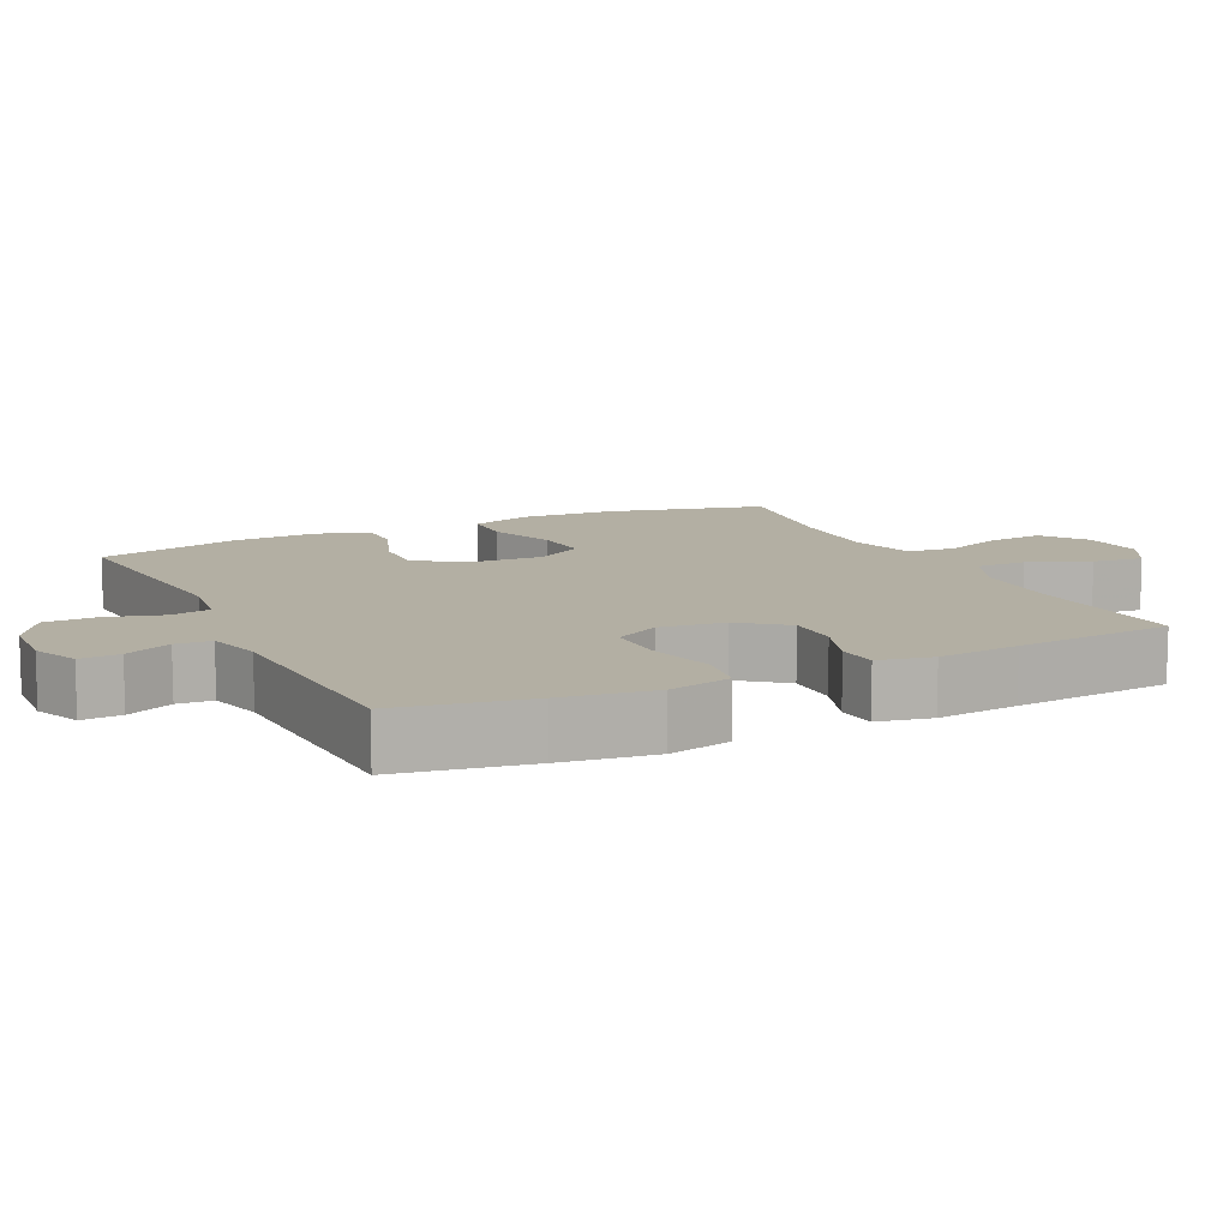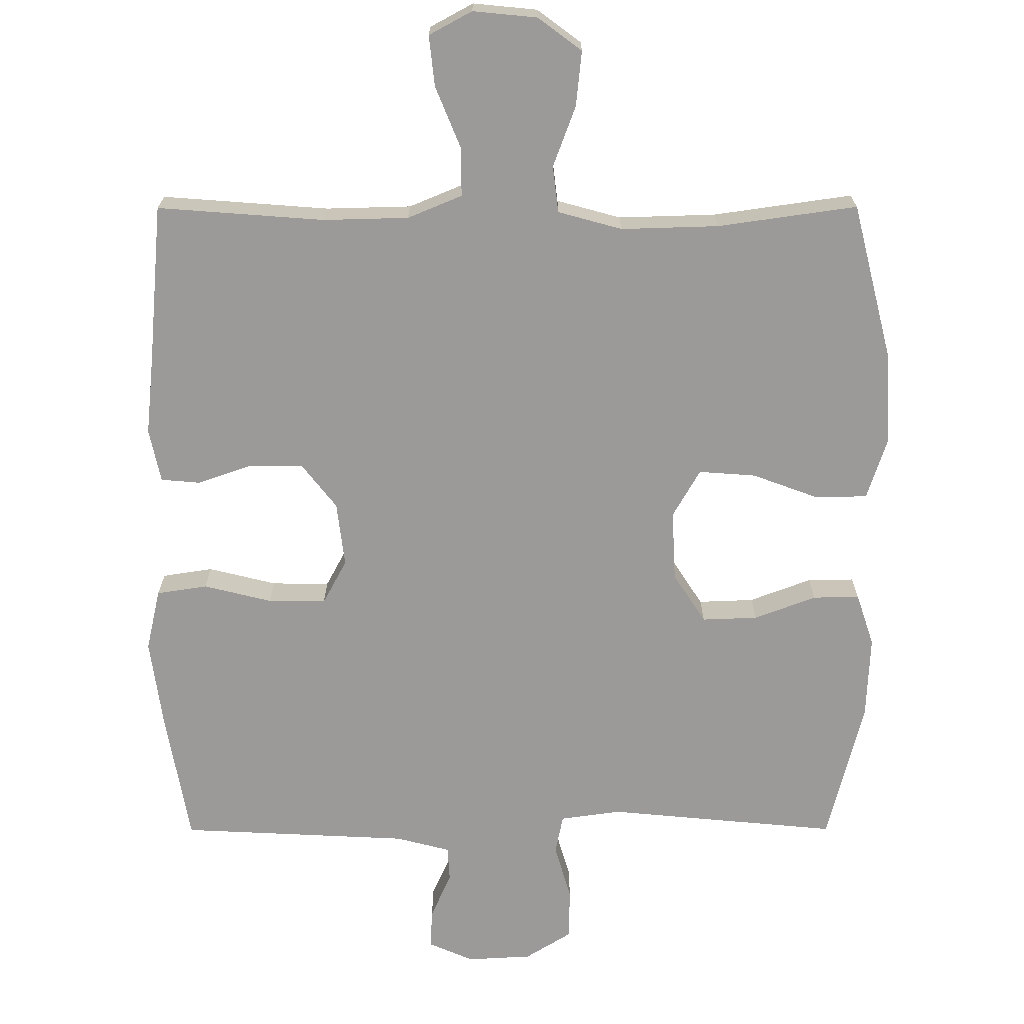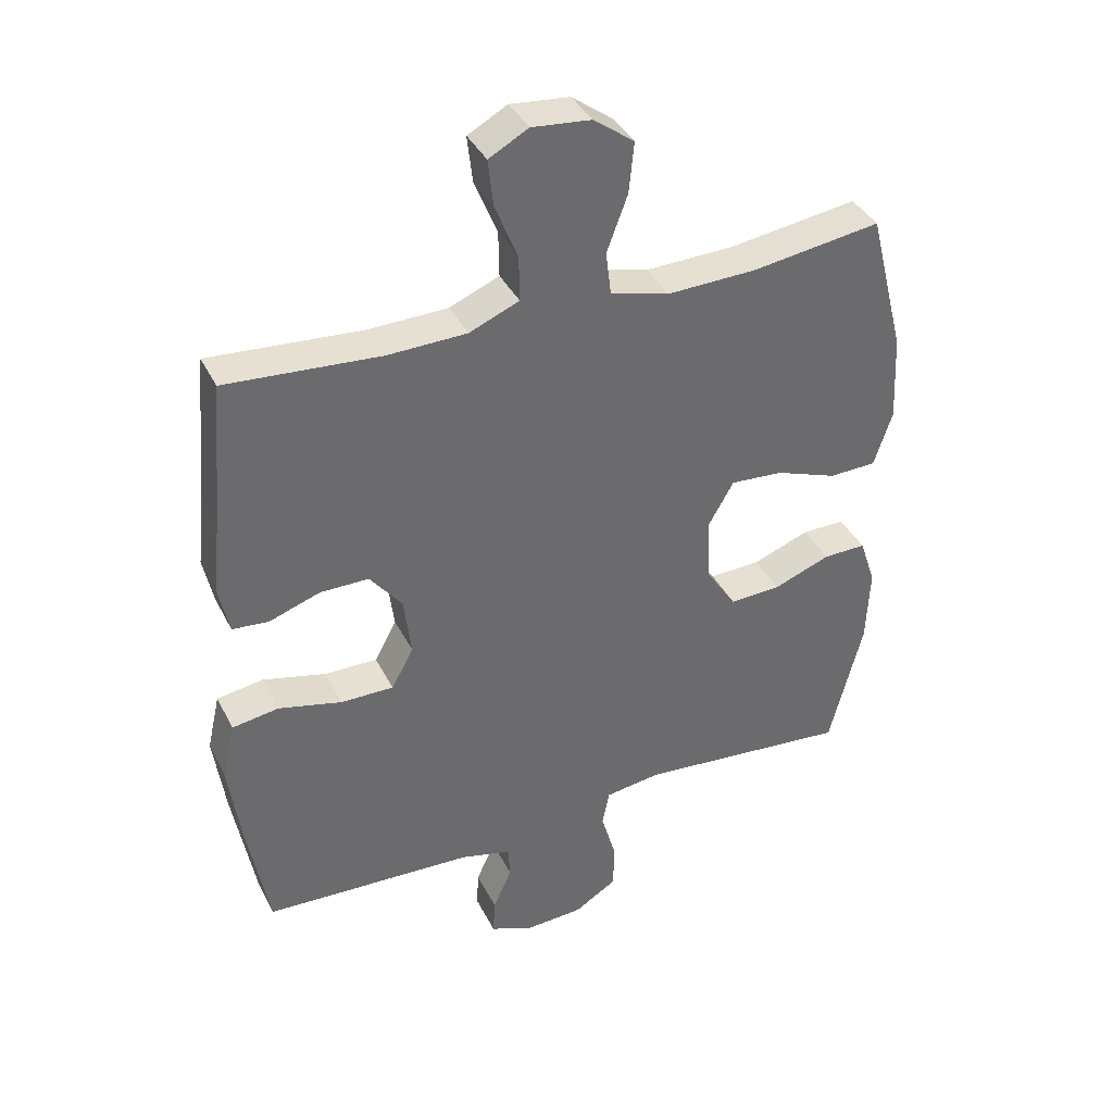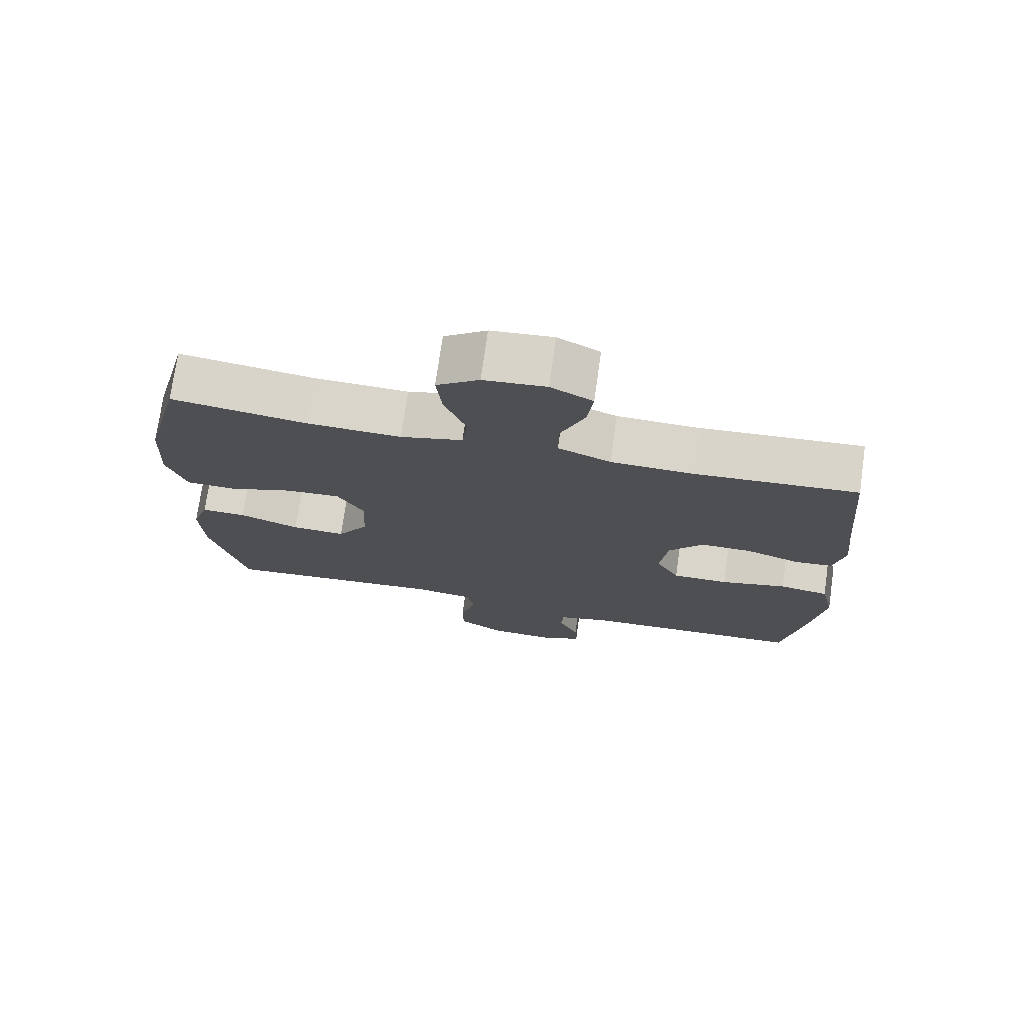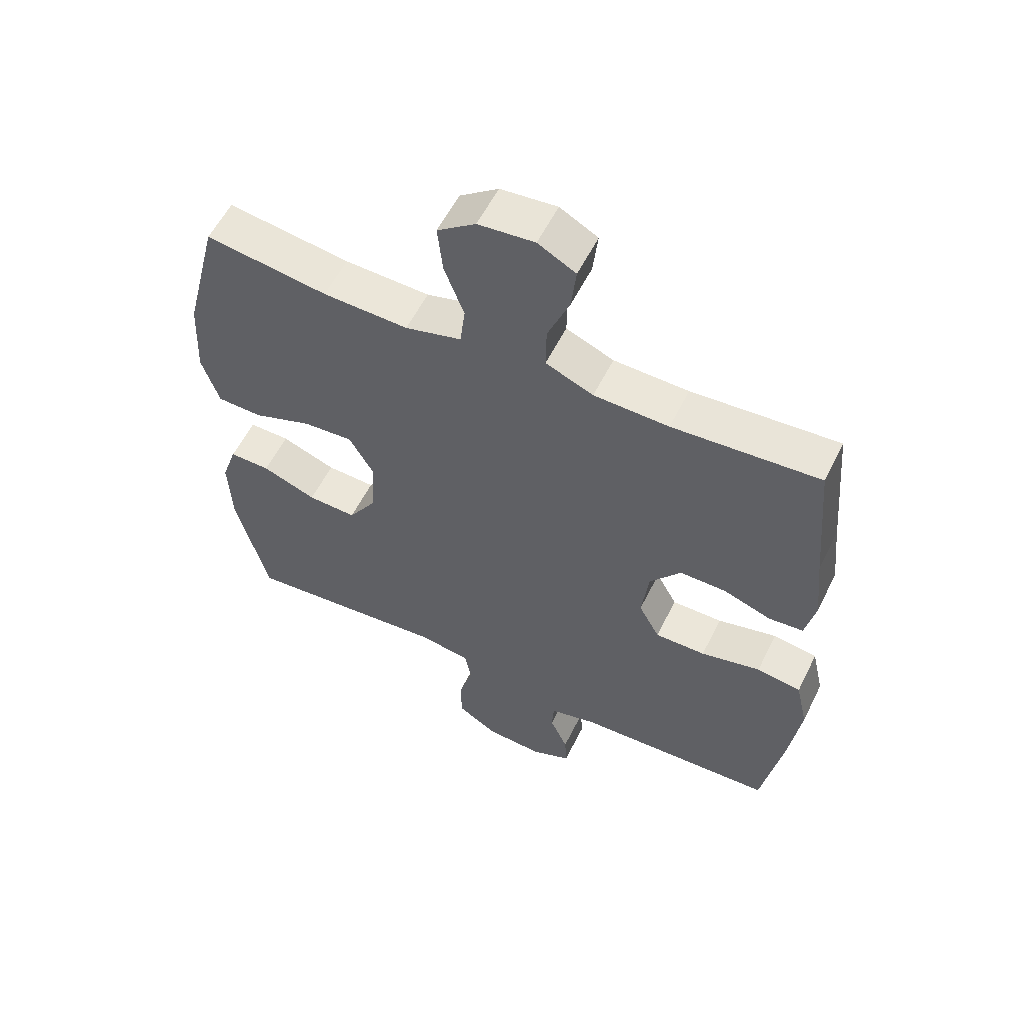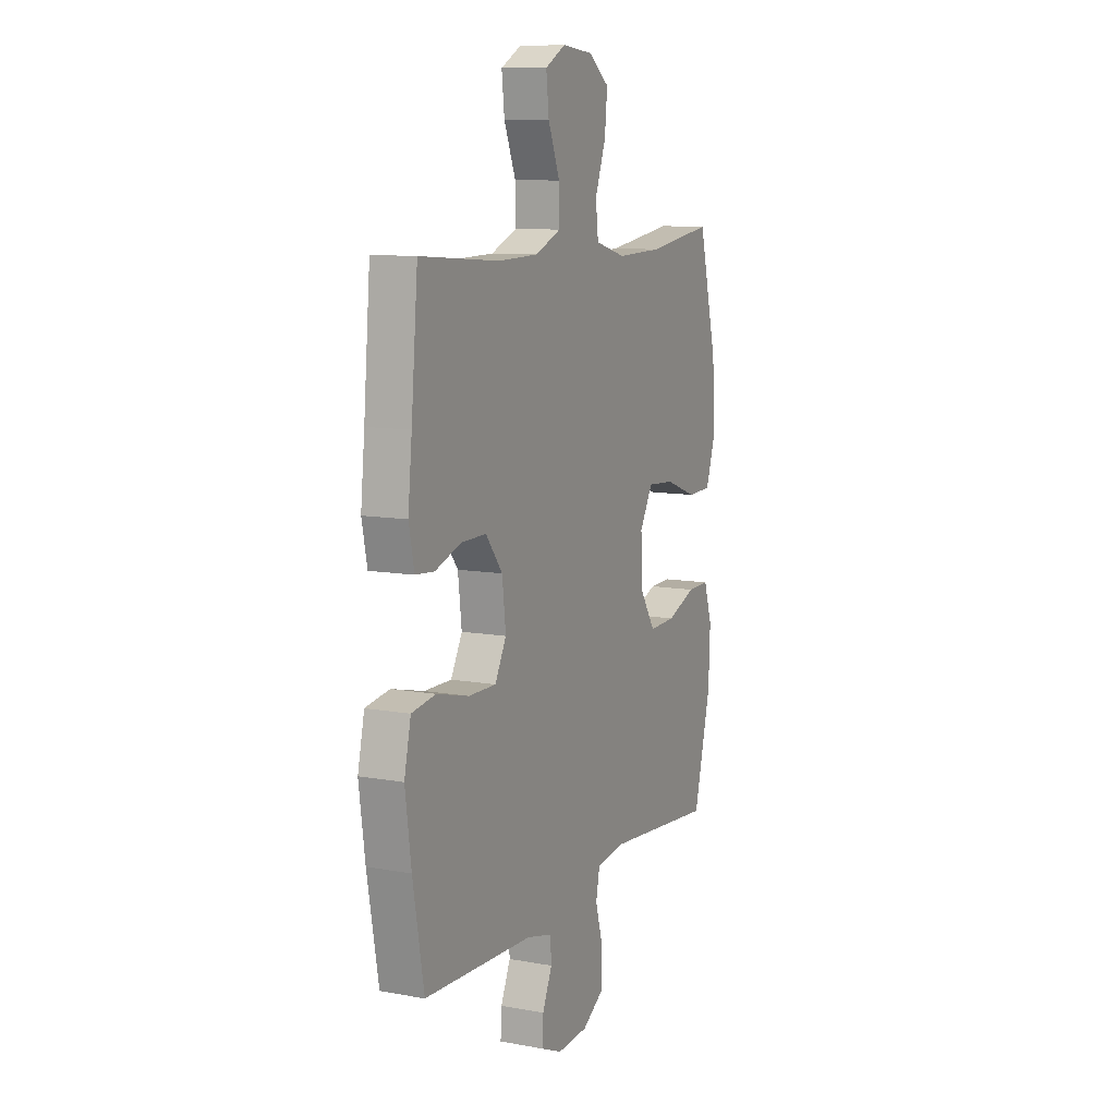
<metadata>
{"format":"obj","ext":"obj","renderer":"f3d","projection":"perspective","resolution":1024,"background":"white","views":[{"elev":11.1,"azim":-115.7,"up":"+Y"},{"elev":-69.4,"azim":0.1,"up":"+Y"},{"elev":38.5,"azim":-24.5,"up":"+Z"},{"elev":74.3,"azim":-171.9,"up":"+Z"},{"elev":57.3,"azim":-153.8,"up":"+Z"},{"elev":10.2,"azim":-65.2,"up":"+Z"}]}
</metadata>
<code>
v 0.5 0.07 0.5
v 0.556 0.07 0.279
v 0.563 0.07 0.145
v 0.535 0.07 0.059
v 0.462 0.07 0.057
v 0.367 0.07 0.092
v 0.286 0.07 0.098
v 0.247 0.07 0.03
v 0.252 0.07 -0.07
v 0.298 0.07 -0.141
v 0.377 0.07 -0.138
v 0.465 0.07 -0.105
v 0.531 0.07 -0.104
v 0.556 0.07 -0.179
v 0.551 0.07 -0.297
v 0.5 0.07 -0.5
v 0.171 0.07 -0.469
v 0.085 0.07 -0.481
v 0.074 0.07 -0.537
v 0.097 0.07 -0.616
v 0.096 0.07 -0.689
v 0.03 0.07 -0.73
v -0.062 0.07 -0.735
v -0.126 0.07 -0.707
v -0.123 0.07 -0.651
v -0.094 0.07 -0.586
v -0.097 0.07 -0.536
v -0.174 0.07 -0.516
v -0.5 0.07 -0.5
v -0.533 0.07 -0.314
v -0.551 0.07 -0.184
v -0.531 0.07 -0.096
v -0.459 0.07 -0.085
v -0.362 0.07 -0.109
v -0.28 0.07 -0.11
v -0.246 0.07 -0.047
v -0.257 0.07 0.045
v -0.307 0.07 0.109
v -0.382 0.07 0.109
v -0.46 0.07 0.082
v -0.516 0.07 0.087
v -0.532 0.07 0.163
v -0.52 0.07 0.278
v -0.5 0.07 0.5
v -0.263 0.07 0.482
v -0.142 0.07 0.485
v -0.065 0.07 0.517
v -0.066 0.07 0.587
v -0.101 0.07 0.673
v -0.109 0.07 0.745
v -0.048 0.07 0.778
v 0.043 0.07 0.769
v 0.105 0.07 0.723
v 0.097 0.07 0.645
v 0.065 0.07 0.559
v 0.073 0.07 0.493
v 0.164 0.07 0.468
v 0.302 0.07 0.472
v 0.5 0 0.5
v 0.556 0 0.279
v 0.563 0 0.145
v 0.535 0 0.059
v 0.462 0 0.057
v 0.367 0 0.092
v 0.286 0 0.098
v 0.247 0 0.03
v 0.252 0 -0.07
v 0.298 0 -0.141
v 0.377 0 -0.138
v 0.465 0 -0.105
v 0.531 0 -0.104
v 0.556 0 -0.179
v 0.551 0 -0.297
v 0.5 0 -0.5
v 0.171 0 -0.469
v 0.085 0 -0.481
v 0.074 0 -0.537
v 0.097 0 -0.616
v 0.096 0 -0.689
v 0.03 0 -0.73
v -0.062 0 -0.735
v -0.126 0 -0.707
v -0.123 0 -0.651
v -0.094 0 -0.586
v -0.097 0 -0.536
v -0.174 0 -0.516
v -0.5 0 -0.5
v -0.533 0 -0.314
v -0.551 0 -0.184
v -0.531 0 -0.096
v -0.459 0 -0.085
v -0.362 0 -0.109
v -0.28 0 -0.11
v -0.246 0 -0.047
v -0.257 0 0.045
v -0.307 0 0.109
v -0.382 0 0.109
v -0.46 0 0.082
v -0.516 0 0.087
v -0.532 0 0.163
v -0.52 0 0.278
v -0.5 0 0.5
v -0.263 0 0.482
v -0.142 0 0.485
v -0.065 0 0.517
v -0.066 0 0.587
v -0.101 0 0.673
v -0.109 0 0.745
v -0.048 0 0.778
v 0.043 0 0.769
v 0.105 0 0.723
v 0.097 0 0.645
v 0.065 0 0.559
v 0.073 0 0.493
v 0.164 0 0.468
v 0.302 0 0.472
f 52 53 54 55
f 50 51 52 55
f 48 49 50 55
f 47 48 55 56
f 46 47 56 57
f 43 44 45
f 43 45 46 57
f 39 40 41 42
f 38 39 42 43
f 31 32 33 34
f 31 34 35
f 28 29 30 31
f 27 28 31 35
f 23 24 25 26
f 23 26 27
f 22 23 27
f 19 20 21 22
f 18 19 22 27
f 14 15 16 17
f 14 17 18
f 11 12 13 14
f 10 11 14 18
f 9 10 18 27
f 3 4 5 6
f 3 6 7
f 58 1 2 3
f 58 3 7
f 38 43 57 58
f 37 38 58 7
f 36 37 7 8
f 27 35 36
f 8 9 27 36
f 113 112 111 110
f 113 110 109 108
f 113 108 107 106
f 114 113 106 105
f 115 114 105 104
f 103 102 101
f 115 104 103 101
f 100 99 98 97
f 101 100 97 96
f 92 91 90 89
f 93 92 89
f 89 88 87 86
f 93 89 86 85
f 84 83 82 81
f 85 84 81
f 85 81 80
f 80 79 78 77
f 85 80 77 76
f 75 74 73 72
f 76 75 72
f 72 71 70 69
f 76 72 69 68
f 85 76 68 67
f 64 63 62 61
f 65 64 61
f 61 60 59 116
f 65 61 116
f 116 115 101 96
f 65 116 96 95
f 66 65 95 94
f 94 93 85
f 94 85 67 66
f 1 59 60 2
f 2 60 61 3
f 3 61 62 4
f 4 62 63 5
f 5 63 64 6
f 6 64 65 7
f 7 65 66 8
f 8 66 67 9
f 9 67 68 10
f 10 68 69 11
f 11 69 70 12
f 12 70 71 13
f 13 71 72 14
f 14 72 73 15
f 15 73 74 16
f 16 74 75 17
f 17 75 76 18
f 18 76 77 19
f 19 77 78 20
f 20 78 79 21
f 21 79 80 22
f 22 80 81 23
f 23 81 82 24
f 24 82 83 25
f 25 83 84 26
f 26 84 85 27
f 27 85 86 28
f 28 86 87 29
f 29 87 88 30
f 30 88 89 31
f 31 89 90 32
f 32 90 91 33
f 33 91 92 34
f 34 92 93 35
f 35 93 94 36
f 36 94 95 37
f 37 95 96 38
f 38 96 97 39
f 39 97 98 40
f 40 98 99 41
f 41 99 100 42
f 42 100 101 43
f 43 101 102 44
f 44 102 103 45
f 45 103 104 46
f 46 104 105 47
f 47 105 106 48
f 48 106 107 49
f 49 107 108 50
f 50 108 109 51
f 51 109 110 52
f 52 110 111 53
f 53 111 112 54
f 54 112 113 55
f 55 113 114 56
f 56 114 115 57
f 57 115 116 58
f 58 116 59 1

</code>
